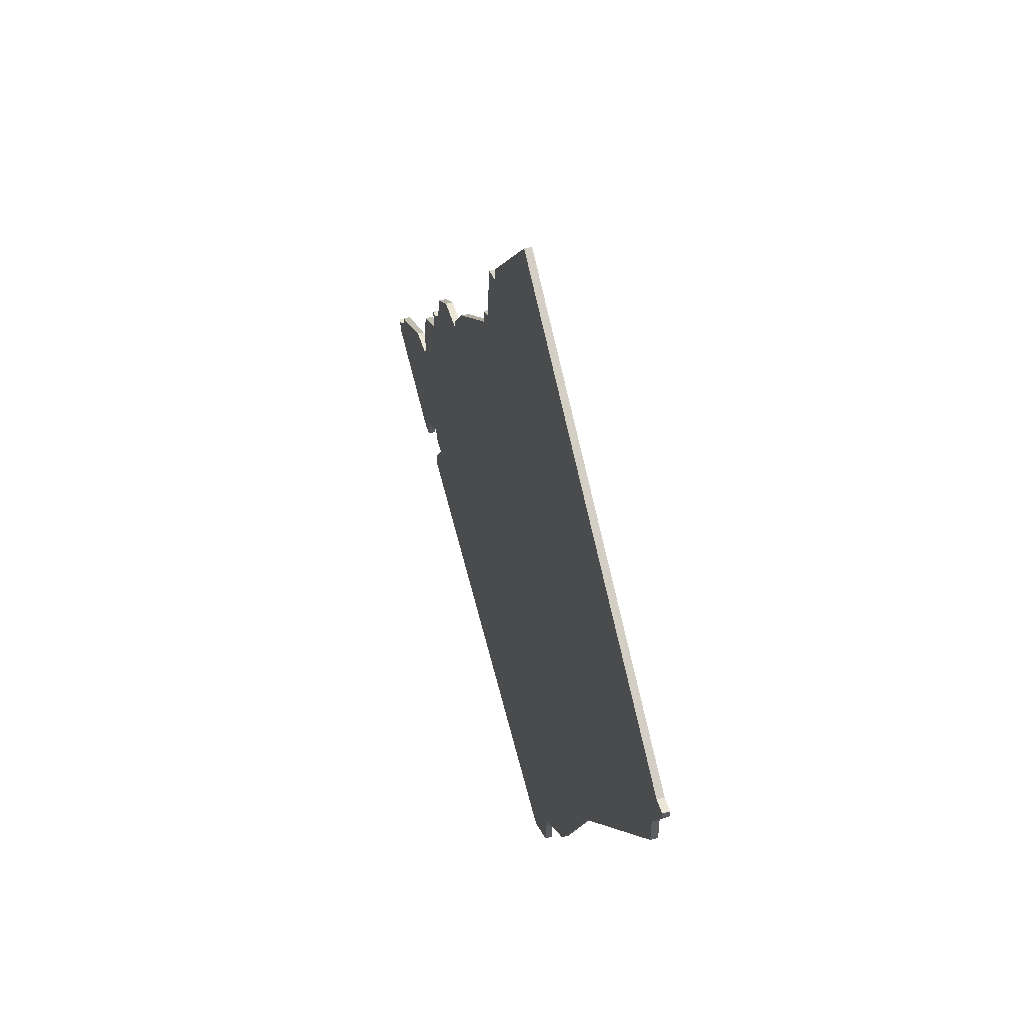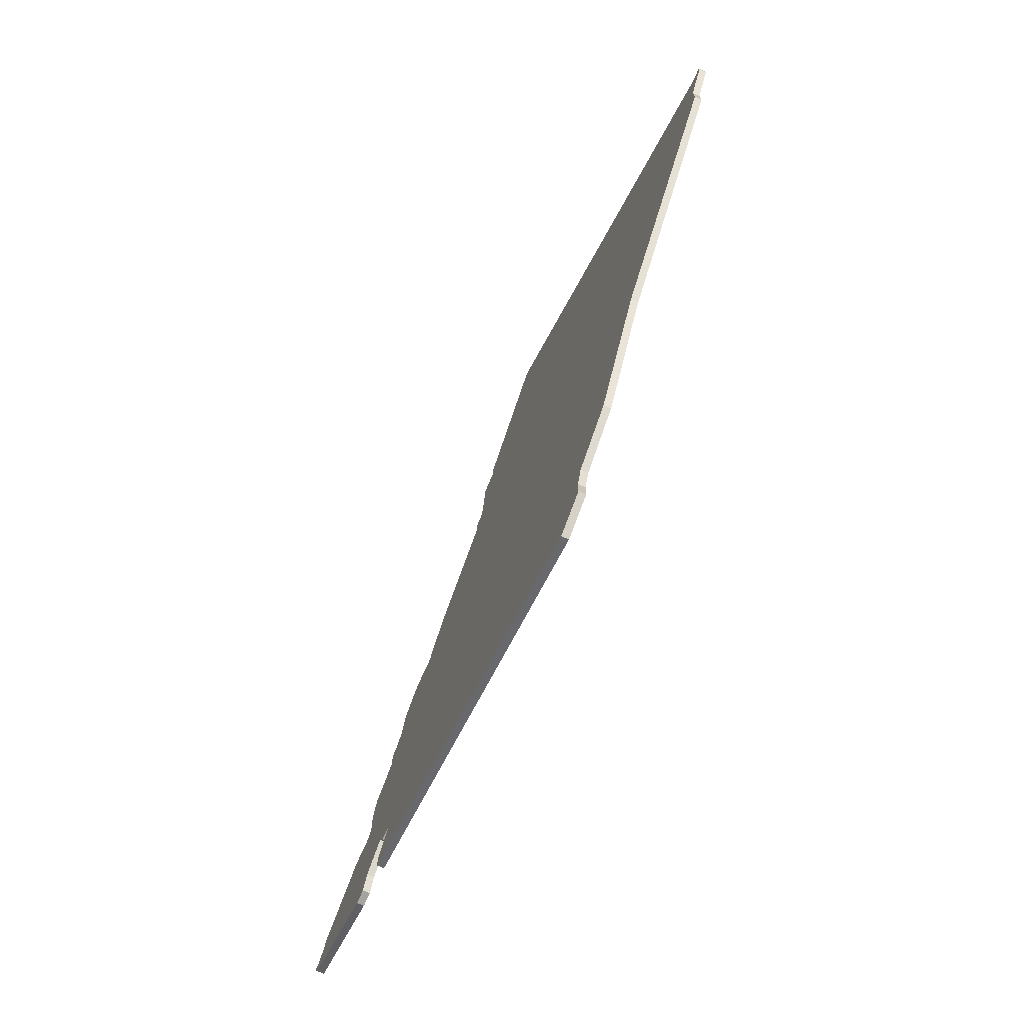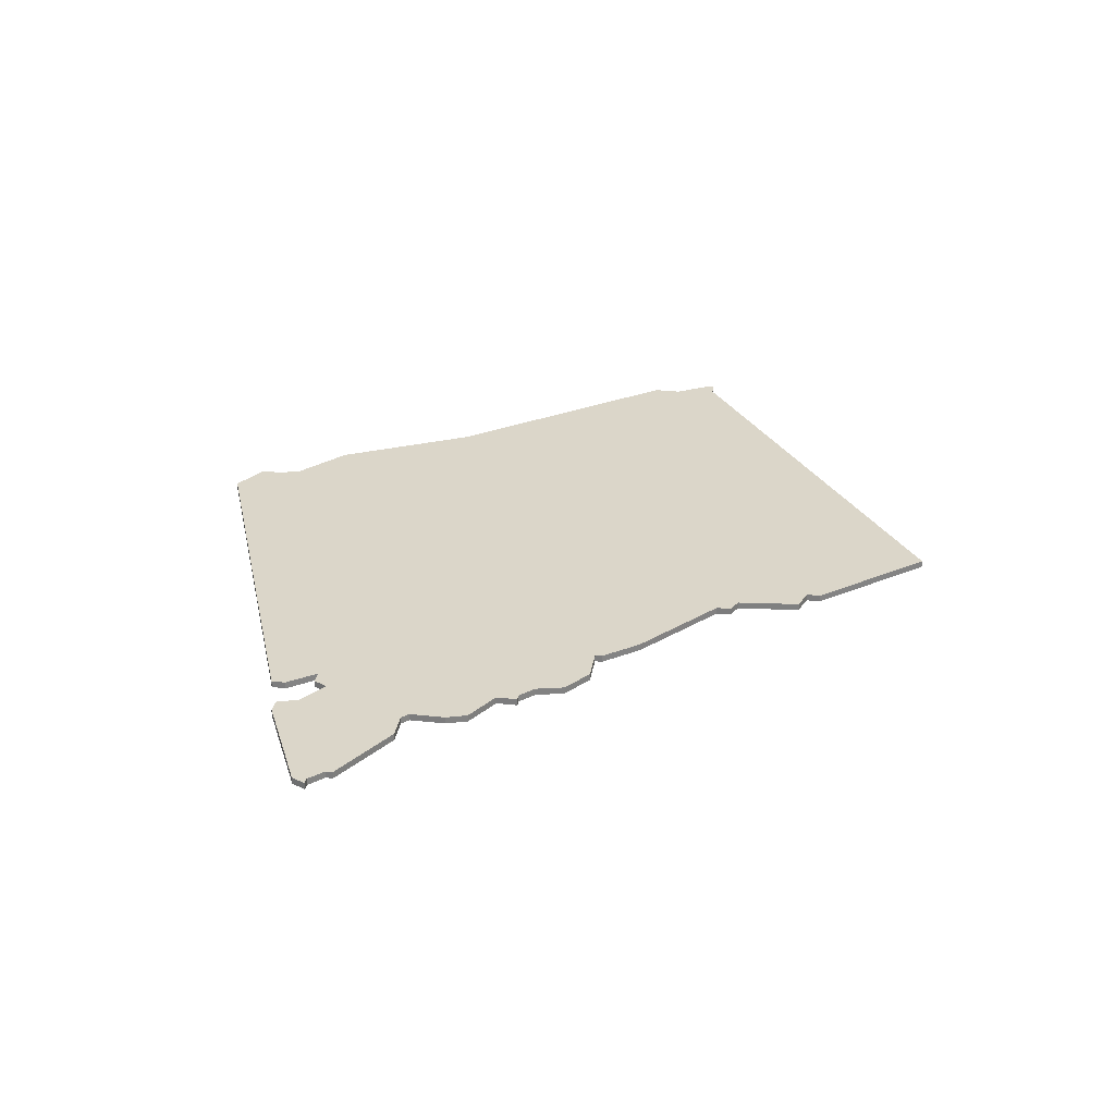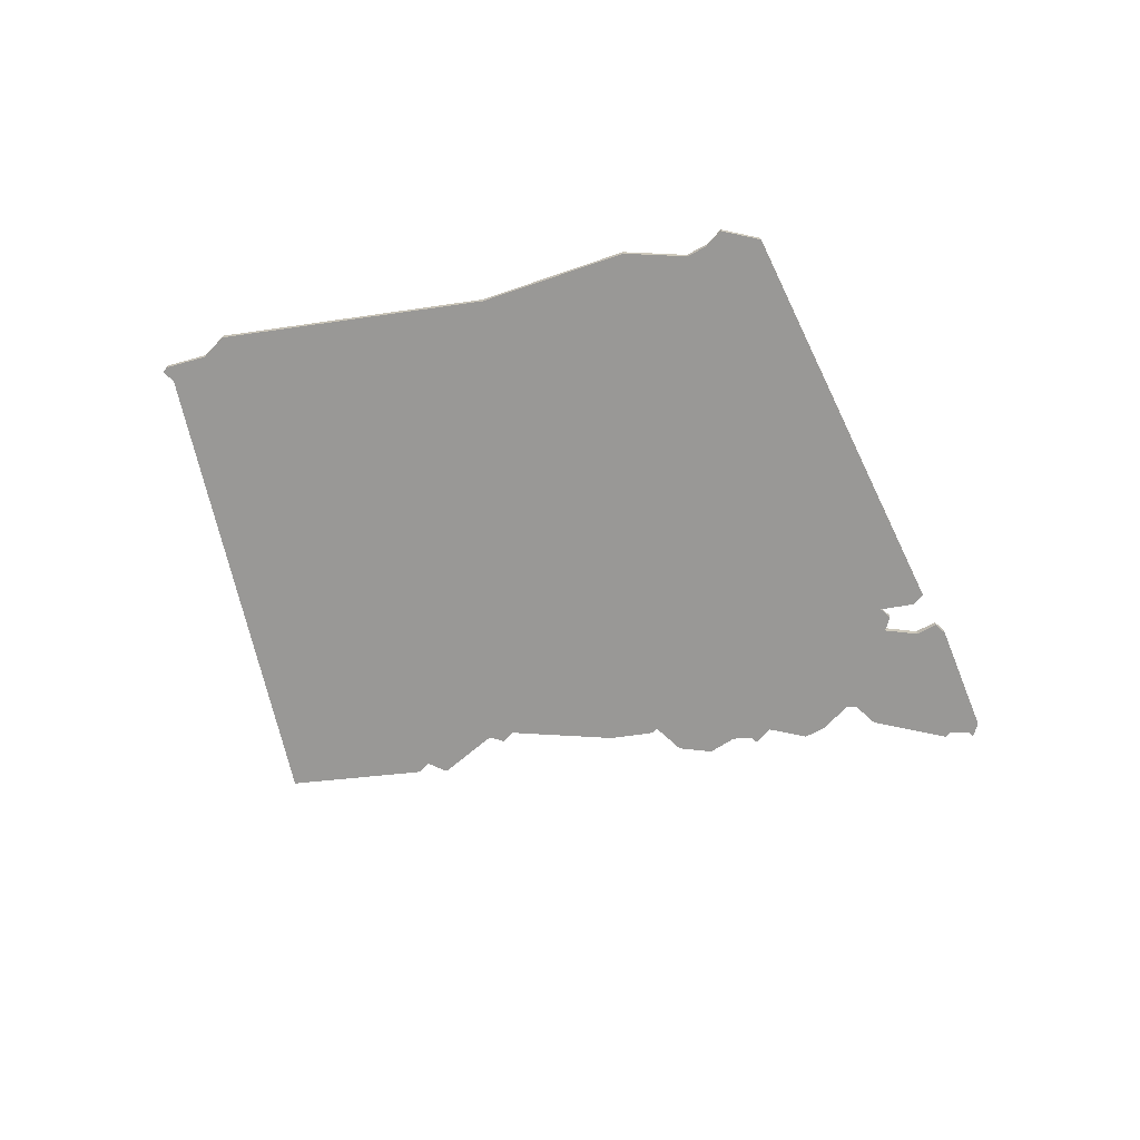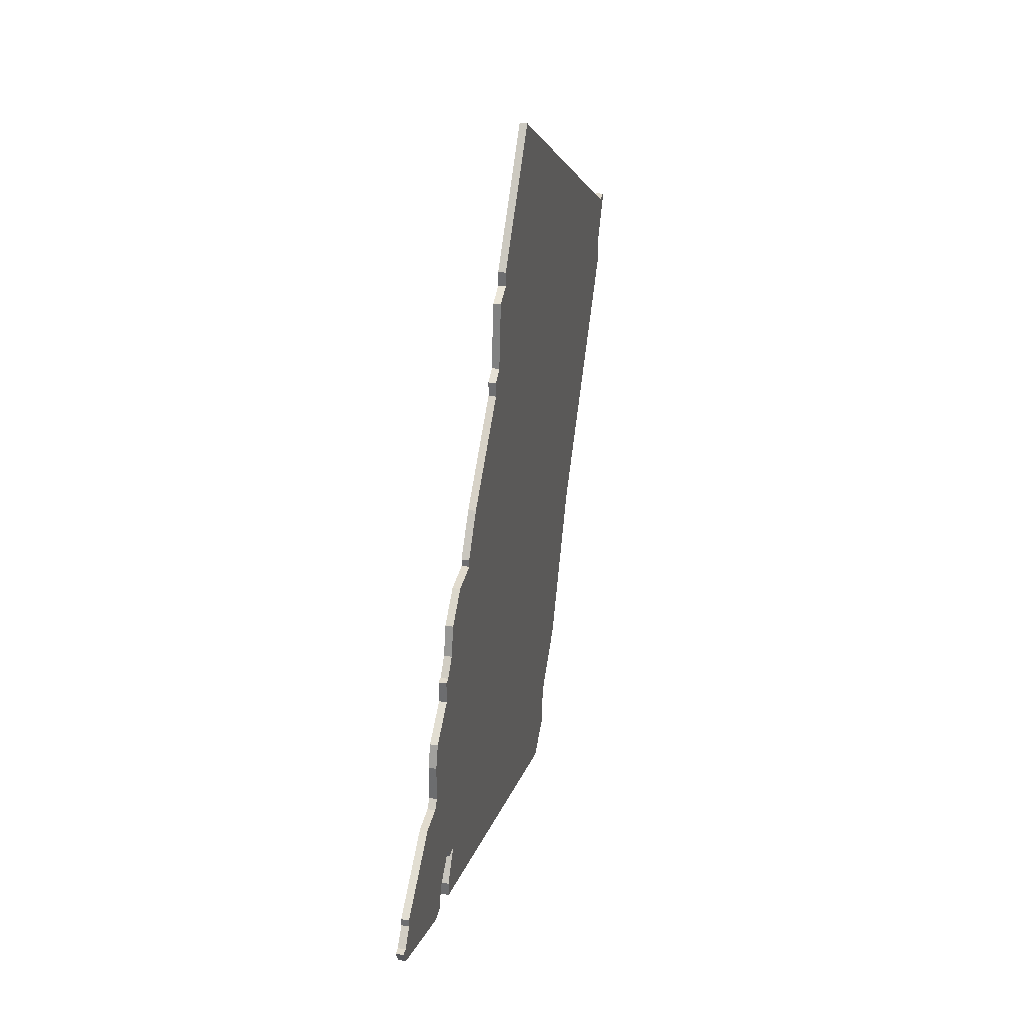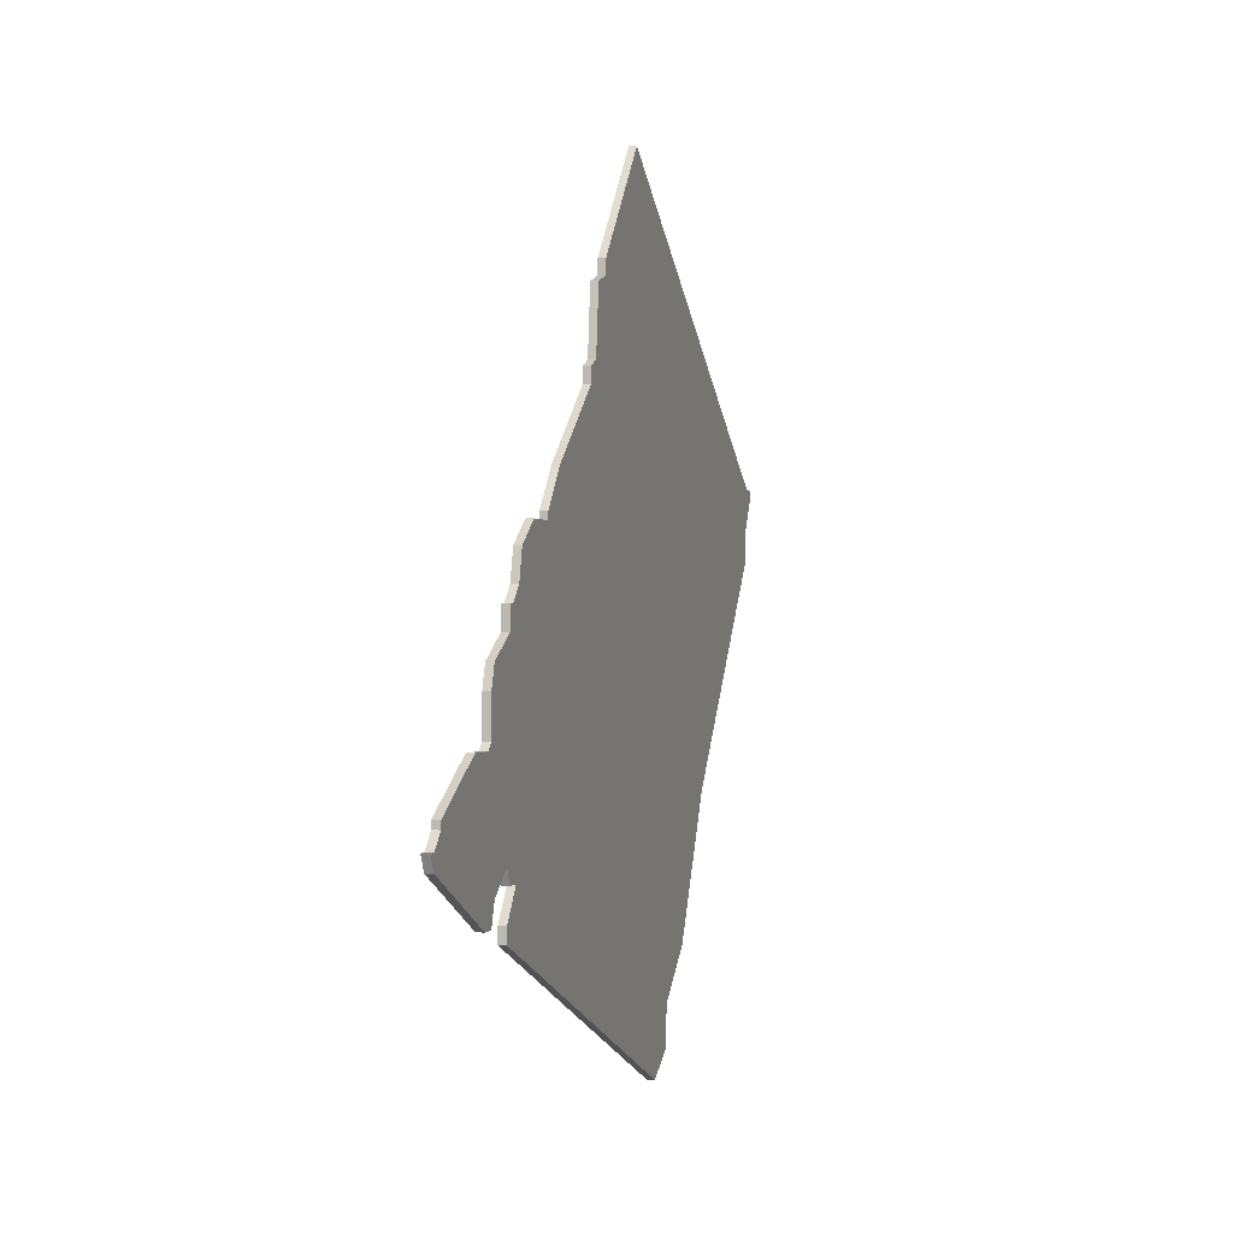
<metadata>
{"format":"obj","ext":"obj","renderer":"f3d","projection":"perspective","resolution":1024,"background":"white","views":[{"elev":48.8,"azim":-106.1,"up":"+Y"},{"elev":-73.3,"azim":-114.2,"up":"+Y"},{"elev":29.7,"azim":99.2,"up":"+Z"},{"elev":-68.6,"azim":-43.2,"up":"+Z"},{"elev":33.9,"azim":102.3,"up":"+Y"},{"elev":-0.6,"azim":106.1,"up":"+Y"}]}
</metadata>
<code>
v 4294 -1323 0
v 4294 -1323 1
v 4269 -1408 0
v 4269 -1408 1
v 4277 -1296 0
v 4277 -1296 1
v 4219 -1334 0
v 4219 -1334 1
v 4219 -1335 0
v 4219 -1335 1
v 4293 -1314 0
v 4293 -1314 1
v 4326 -1384 0
v 4326 -1384 1
v 4326 -1386 0
v 4326 -1386 1
v 4326 -1378 0
v 4326 -1378 1
v 4317 -1342 0
v 4317 -1342 1
v 4325 -1380 0
v 4325 -1380 1
v 4325 -1351 0
v 4325 -1351 1
v 4325 -1354 0
v 4325 -1354 1
v 4333 -1384 0
v 4333 -1384 1
v 4308 -1336 0
v 4308 -1336 1
v 4349 -1375 0
v 4349 -1375 1
v 4324 -1351 0
v 4324 -1351 1
v 4332 -1366 0
v 4332 -1366 1
v 4348 -1375 0
v 4348 -1375 1
v 4348 -1377 0
v 4348 -1377 1
v 4290 -1311 0
v 4290 -1311 1
v 4290 -1313 0
v 4290 -1313 1
v 4323 -1380 0
v 4323 -1380 1
v 4331 -1365 0
v 4331 -1365 1
v 4331 -1384 0
v 4331 -1384 1
v 4331 -1360 0
v 4331 -1360 1
v 4256 -1393 0
v 4256 -1393 1
v 4322 -1349 0
v 4322 -1349 1
v 4264 -1405 0
v 4264 -1405 1
v 4264 -1402 0
v 4264 -1402 1
v 4330 -1381 0
v 4330 -1381 1
v 4330 -1357 0
v 4330 -1357 1
v 4346 -1372 0
v 4346 -1372 1
v 4346 -1373 0
v 4346 -1373 1
v 4222 -1340 0
v 4222 -1340 1
v 4222 -1344 0
v 4222 -1344 1
v 4321 -1345 0
v 4321 -1345 1
v 4263 -1399 0
v 4263 -1399 1
v 4296 -1324 0
v 4296 -1324 1
v 4296 -1326 0
v 4296 -1326 1
v 4246 -1374 0
v 4246 -1374 1
v 4312 -1341 0
v 4312 -1341 1
v 4312 -1342 0
v 4312 -1342 1
v 4221 -1334 0
v 4221 -1334 1
v 4336 -1366 0
v 4336 -1366 1
f 85 53 81
f 69 81 71
f 81 69 1
f 85 75 53
f 59 3 57
f 85 45 75
f 85 19 55
f 81 29 85
f 3 75 45
f 3 59 75
f 85 29 83
f 87 9 7
f 5 43 87
f 69 87 43
f 41 43 5
f 87 69 9
f 79 81 1
f 1 77 79
f 1 43 11
f 1 69 43
f 81 79 29
f 45 13 15
f 17 21 45
f 47 17 45
f 3 45 15
f 27 49 61
f 27 61 67
f 37 31 39
f 67 39 27
f 35 61 17
f 67 37 39
f 25 33 23
f 55 33 25
f 51 25 63
f 55 19 73
f 55 25 85
f 89 61 35
f 67 61 89
f 65 67 89
f 25 51 47
f 17 47 35
f 25 47 45
f 25 45 85
f 82 54 86
f 72 82 70
f 2 70 82
f 54 76 86
f 58 4 60
f 76 46 86
f 56 20 86
f 86 30 82
f 46 76 4
f 76 60 4
f 84 30 86
f 8 10 88
f 88 44 6
f 44 88 70
f 6 44 42
f 10 70 88
f 2 82 80
f 80 78 2
f 12 44 2
f 44 70 2
f 30 80 82
f 16 14 46
f 46 22 18
f 46 18 48
f 16 46 4
f 62 50 28
f 68 62 28
f 40 32 38
f 28 40 68
f 18 62 36
f 40 38 68
f 24 34 26
f 26 34 56
f 64 26 52
f 74 20 56
f 86 26 56
f 36 62 90
f 90 62 68
f 90 68 66
f 48 52 26
f 36 48 18
f 46 48 26
f 86 46 26
f 88 6 87
f 87 6 5
f 8 88 7
f 7 88 87
f 10 8 9
f 9 8 7
f 70 10 69
f 69 10 9
f 72 70 71
f 71 70 69
f 82 72 81
f 81 72 71
f 54 82 53
f 53 82 81
f 76 54 75
f 75 54 53
f 60 76 59
f 59 76 75
f 58 60 57
f 57 60 59
f 4 58 3
f 3 58 57
f 16 4 15
f 15 4 3
f 14 16 13
f 13 16 15
f 46 14 45
f 45 14 13
f 22 46 21
f 21 46 45
f 18 22 17
f 17 22 21
f 62 18 61
f 61 18 17
f 50 62 49
f 49 62 61
f 28 50 27
f 27 50 49
f 40 28 39
f 39 28 27
f 32 40 31
f 31 40 39
f 38 32 37
f 37 32 31
f 68 38 67
f 67 38 37
f 66 68 65
f 65 68 67
f 90 66 89
f 89 66 65
f 36 90 35
f 35 90 89
f 48 36 47
f 47 36 35
f 52 48 51
f 51 48 47
f 64 52 63
f 63 52 51
f 26 64 25
f 25 64 63
f 24 26 23
f 23 26 25
f 34 24 33
f 33 24 23
f 56 34 55
f 55 34 33
f 74 56 73
f 73 56 55
f 20 74 19
f 19 74 73
f 86 20 85
f 85 20 19
f 84 86 83
f 83 86 85
f 30 84 29
f 29 84 83
f 80 30 79
f 79 30 29
f 78 80 77
f 77 80 79
f 2 78 1
f 1 78 77
f 12 2 11
f 11 2 1
f 44 12 43
f 43 12 11
f 6 42 5
f 5 42 41
f 42 44 41
f 41 44 43

</code>
